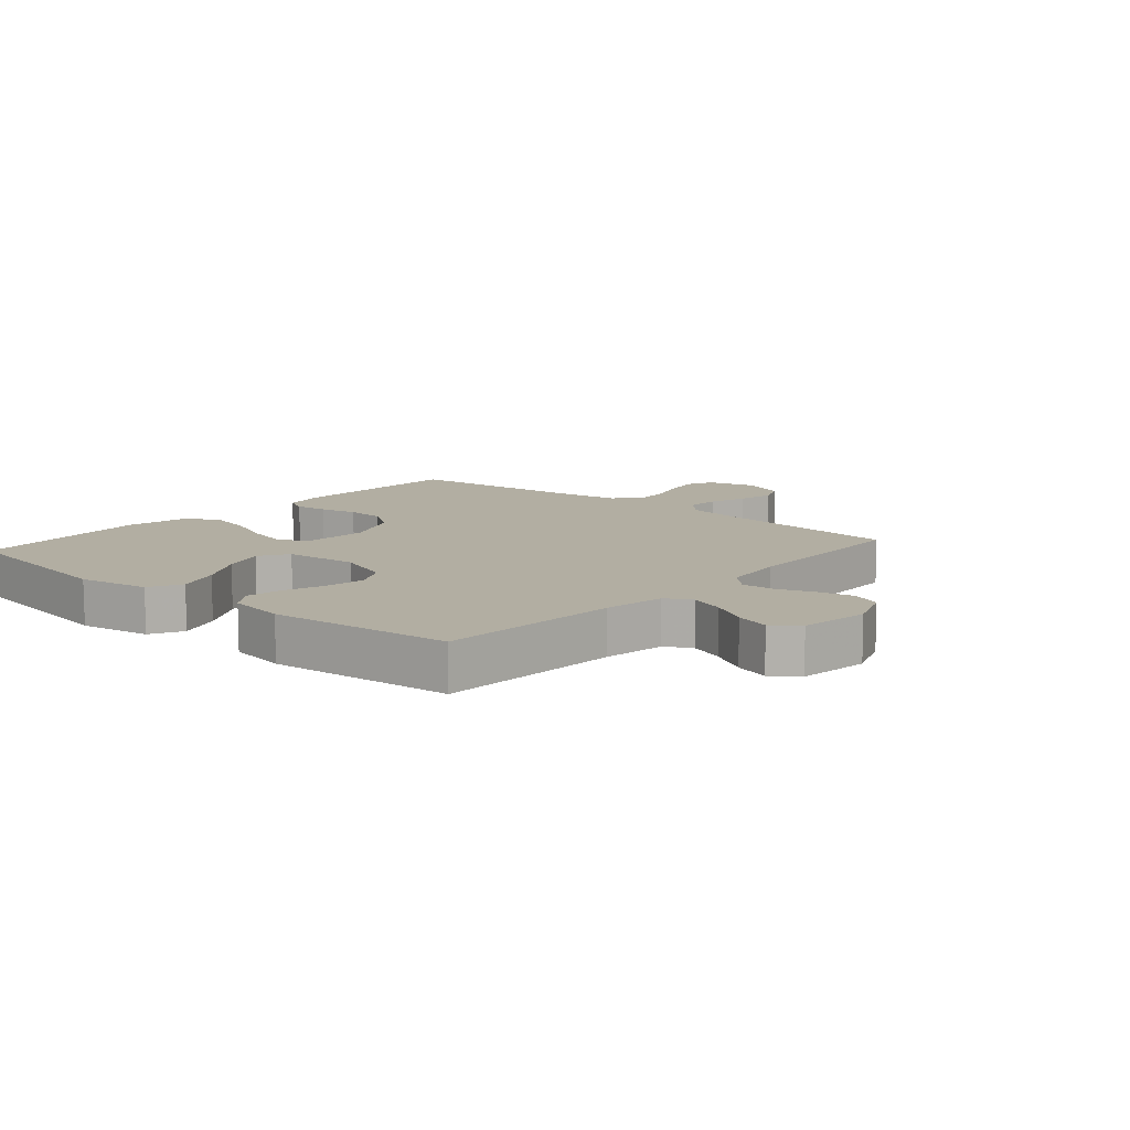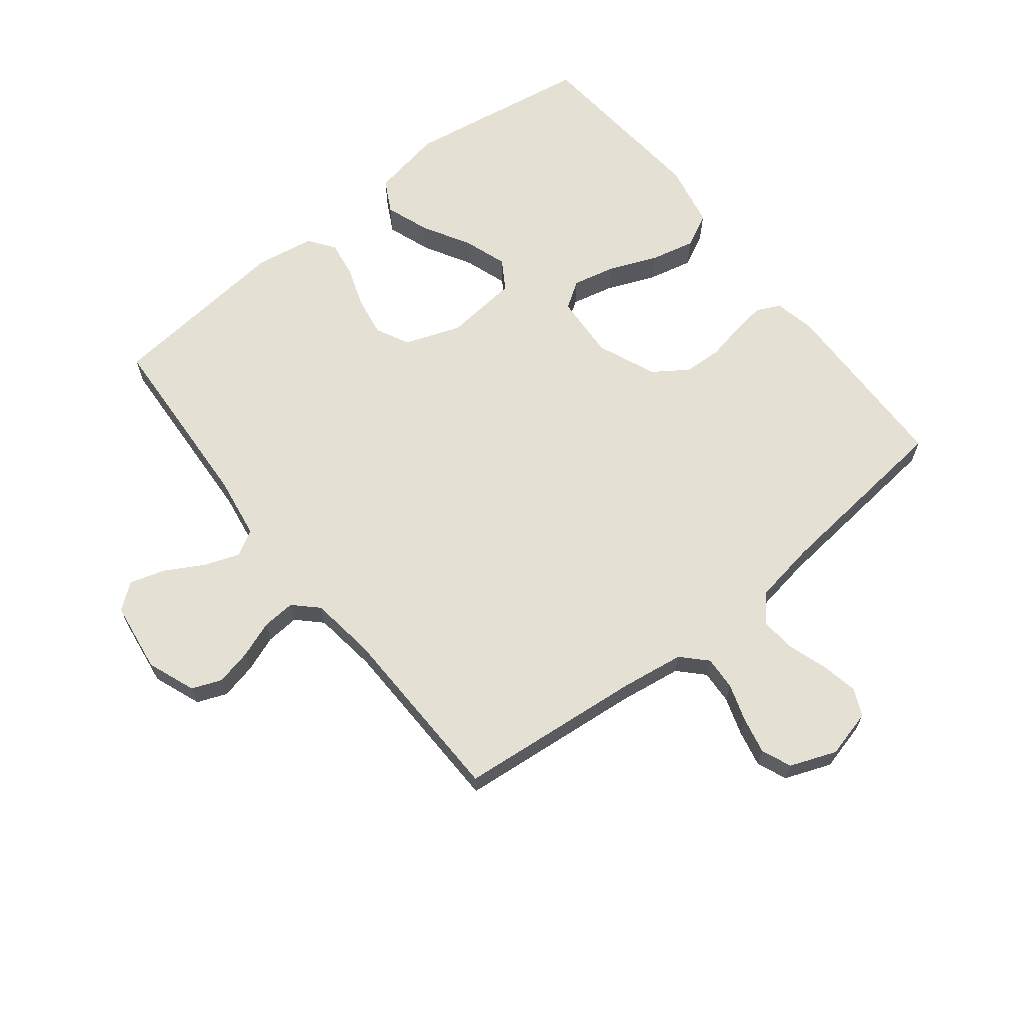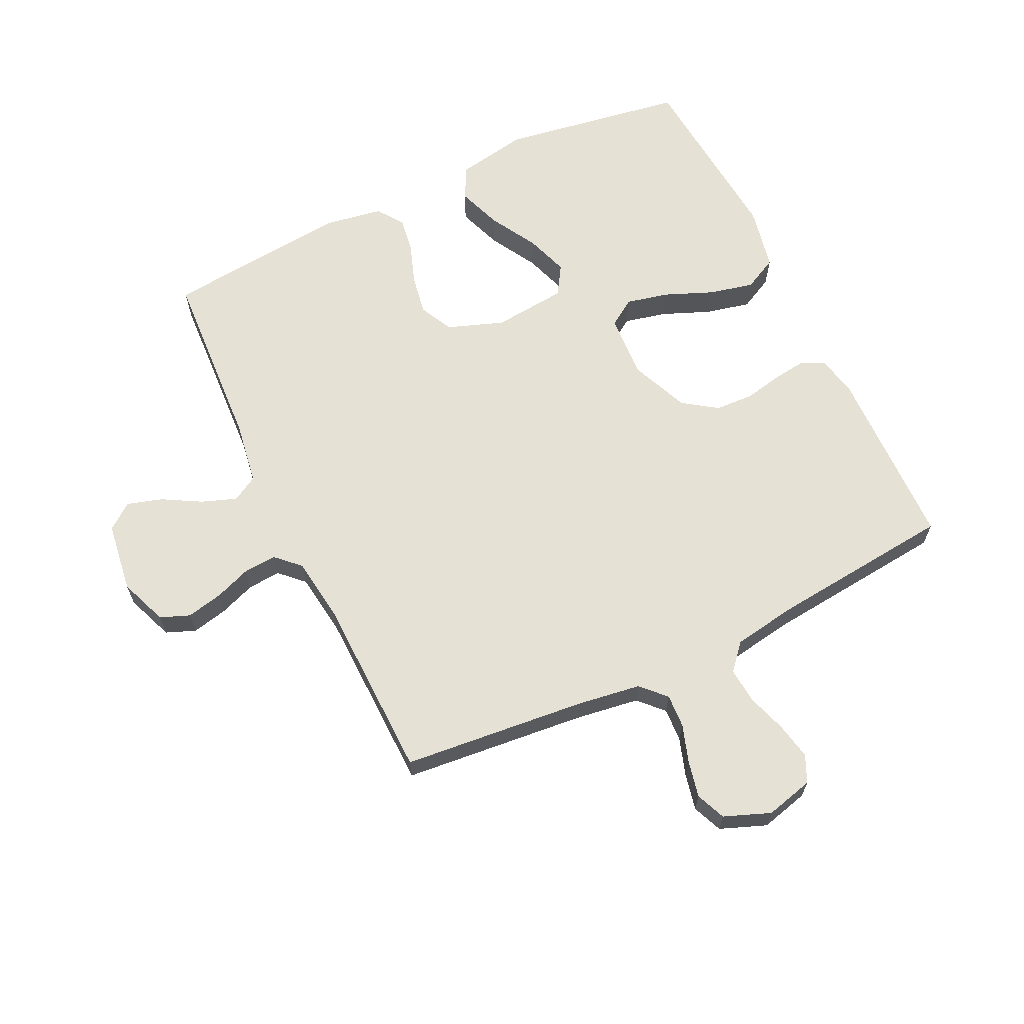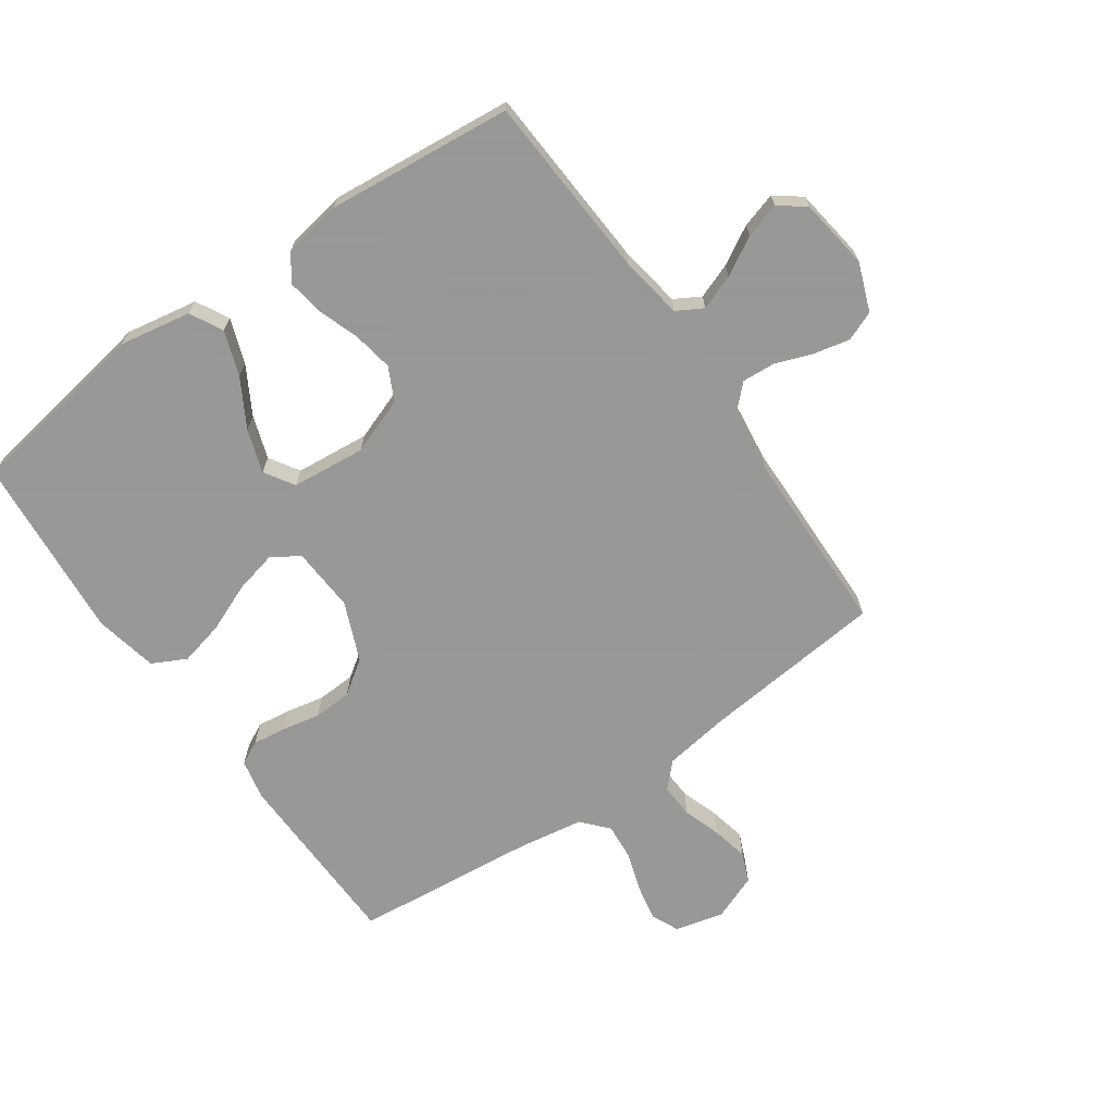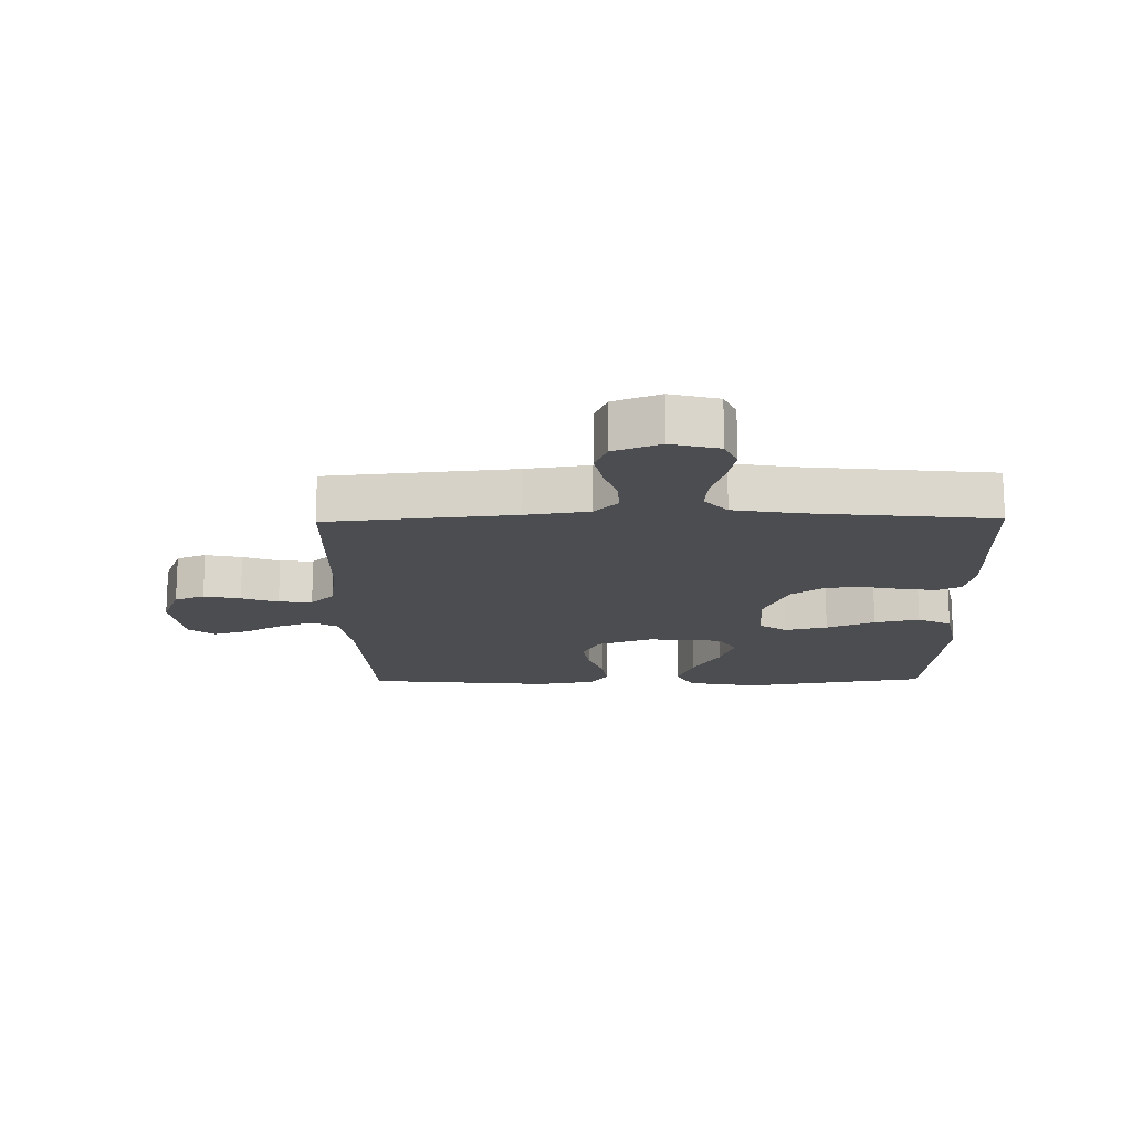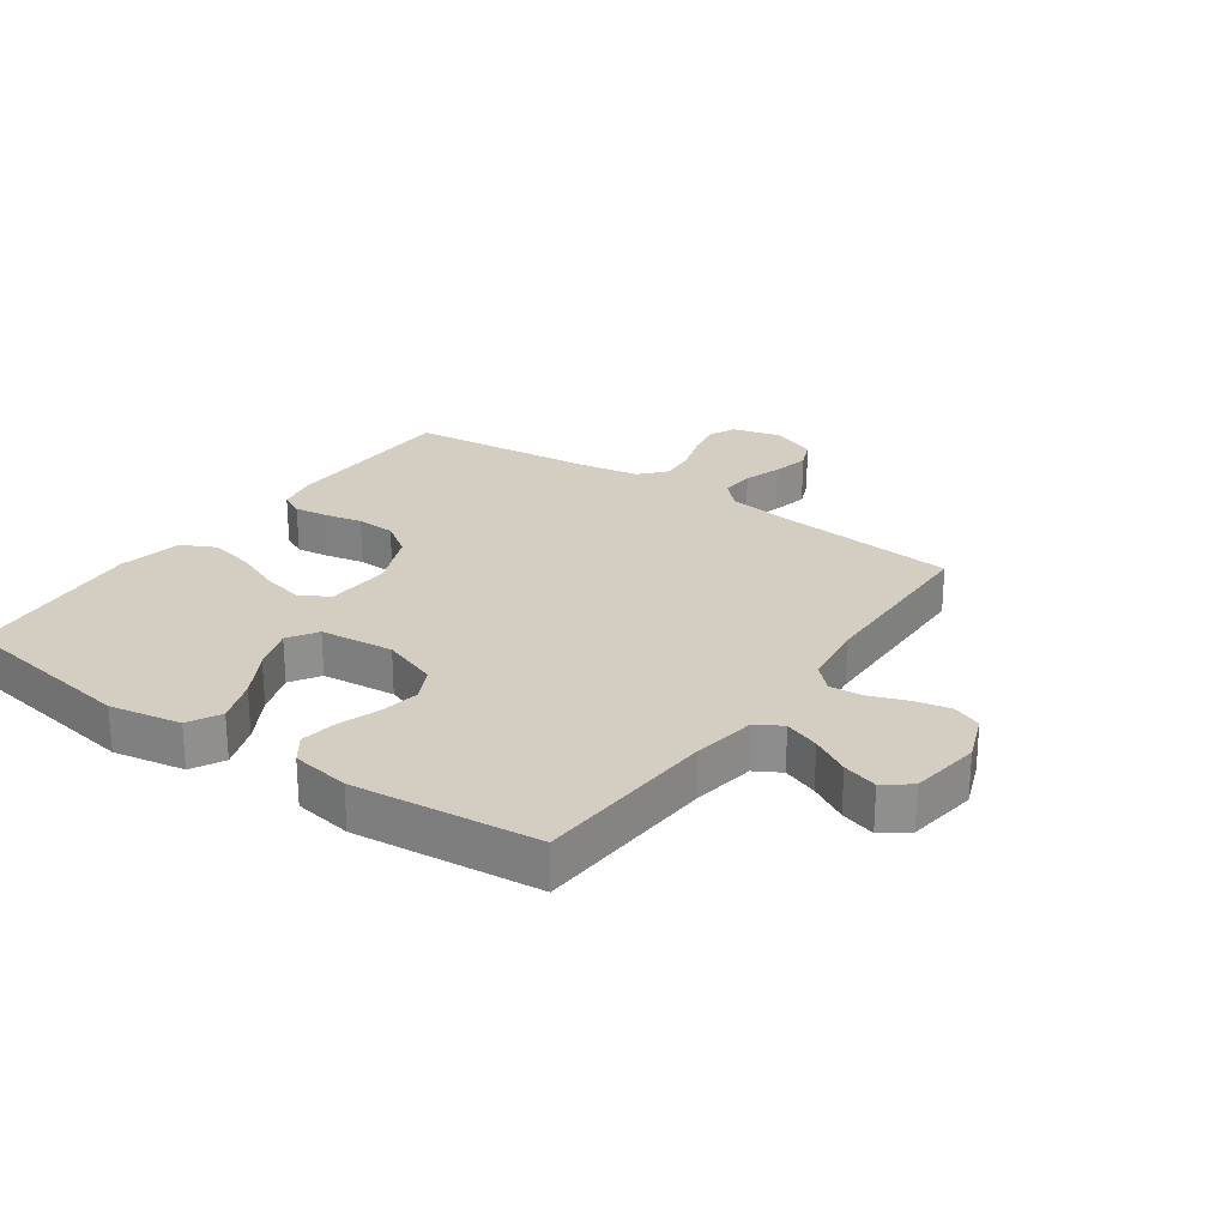
<metadata>
{"format":"obj","ext":"obj","renderer":"f3d","projection":"perspective","resolution":1024,"background":"white","views":[{"elev":10.7,"azim":-139.0,"up":"+Y"},{"elev":65.6,"azim":-38.3,"up":"+Y"},{"elev":64.8,"azim":-25.6,"up":"+Y"},{"elev":-68.4,"azim":-144.9,"up":"+Y"},{"elev":-16.2,"azim":0.9,"up":"+Y"},{"elev":24.9,"azim":-144.9,"up":"+Y"}]}
</metadata>
<code>
v 0.5 0.07 0.5
v 0.506 0.07 0.2
v 0.492 0.07 0.135
v 0.454 0.07 0.116
v 0.4 0.07 0.123
v 0.338 0.07 0.136
v 0.275 0.07 0.133
v 0.22 0.07 0.095
v 0.18 0.07 0
v 0.186 0.07 -0.105
v 0.23 0.07 -0.134
v 0.299 0.07 -0.118
v 0.377 0.07 -0.086
v 0.45 0.07 -0.069
v 0.505 0.07 -0.097
v 0.526 0.07 -0.2
v 0.5 0.07 -0.5
v 0.2 0.07 -0.548
v 0.084 0.07 -0.527
v 0.056 0.07 -0.474
v 0.082 0.07 -0.402
v 0.126 0.07 -0.325
v 0.15 0.07 -0.255
v 0.12 0.07 -0.207
v 0 0.07 -0.195
v -0.091 0.07 -0.228
v -0.118 0.07 -0.282
v -0.107 0.07 -0.347
v -0.084 0.07 -0.413
v -0.075 0.07 -0.472
v -0.105 0.07 -0.514
v -0.2 0.07 -0.53
v -0.5 0.07 -0.5
v -0.517 0.07 -0.2
v -0.533 0.07 -0.098
v -0.575 0.07 -0.074
v -0.632 0.07 -0.095
v -0.694 0.07 -0.13
v -0.751 0.07 -0.147
v -0.793 0.07 -0.115
v -0.809 0.07 0
v -0.779 0.07 0.078
v -0.731 0.07 0.097
v -0.672 0.07 0.084
v -0.613 0.07 0.062
v -0.559 0.07 0.058
v -0.521 0.07 0.095
v -0.507 0.07 0.2
v -0.5 0.07 0.5
v -0.2 0.07 0.529
v -0.097 0.07 0.544
v -0.059 0.07 0.583
v -0.062 0.07 0.638
v -0.082 0.07 0.699
v -0.095 0.07 0.759
v -0.075 0.07 0.807
v 0 0.07 0.836
v 0.078 0.07 0.816
v 0.098 0.07 0.772
v 0.086 0.07 0.712
v 0.065 0.07 0.648
v 0.06 0.07 0.59
v 0.097 0.07 0.548
v 0.2 0.07 0.531
v 0.5 0 0.5
v 0.506 0 0.2
v 0.492 0 0.135
v 0.454 0 0.116
v 0.4 0 0.123
v 0.338 0 0.136
v 0.275 0 0.133
v 0.22 0 0.095
v 0.18 0 0
v 0.186 0 -0.105
v 0.23 0 -0.134
v 0.299 0 -0.118
v 0.377 0 -0.086
v 0.45 0 -0.069
v 0.505 0 -0.097
v 0.526 0 -0.2
v 0.5 0 -0.5
v 0.2 0 -0.548
v 0.084 0 -0.527
v 0.056 0 -0.474
v 0.082 0 -0.402
v 0.126 0 -0.325
v 0.15 0 -0.255
v 0.12 0 -0.207
v 0 0 -0.195
v -0.091 0 -0.228
v -0.118 0 -0.282
v -0.107 0 -0.347
v -0.084 0 -0.413
v -0.075 0 -0.472
v -0.105 0 -0.514
v -0.2 0 -0.53
v -0.5 0 -0.5
v -0.517 0 -0.2
v -0.533 0 -0.098
v -0.575 0 -0.074
v -0.632 0 -0.095
v -0.694 0 -0.13
v -0.751 0 -0.147
v -0.793 0 -0.115
v -0.809 0 0
v -0.779 0 0.078
v -0.731 0 0.097
v -0.672 0 0.084
v -0.613 0 0.062
v -0.559 0 0.058
v -0.521 0 0.095
v -0.507 0 0.2
v -0.5 0 0.5
v -0.2 0 0.529
v -0.097 0 0.544
v -0.059 0 0.583
v -0.062 0 0.638
v -0.082 0 0.699
v -0.095 0 0.759
v -0.075 0 0.807
v 0 0 0.836
v 0.078 0 0.816
v 0.098 0 0.772
v 0.086 0 0.712
v 0.065 0 0.648
v 0.06 0 0.59
v 0.097 0 0.548
v 0.2 0 0.531
f 58 59 60 61
f 58 61 62
f 57 58 62
f 56 57 62
f 53 54 55 56
f 53 56 62
f 52 53 62 63
f 48 49 50
f 47 48 50 51
f 42 43 44 45
f 40 41 42 45
f 40 45 46
f 37 38 39 40
f 36 37 40 46
f 35 36 46 47
f 31 32 33 34
f 28 29 30 31
f 27 28 31 34
f 26 27 34 35
f 19 20 21 22
f 19 22 23
f 18 19 23
f 17 18 23
f 16 17 23 24
f 12 13 14 15
f 11 12 15 16
f 3 4 5 6
f 1 2 3 6
f 64 1 6 7
f 63 64 7 8
f 52 63 8 9
f 51 52 9 10
f 47 51 10
f 25 26 35 47
f 25 47 10 11
f 11 16 24 25
f 125 124 123 122
f 126 125 122
f 126 122 121
f 126 121 120
f 120 119 118 117
f 126 120 117
f 127 126 117 116
f 114 113 112
f 115 114 112 111
f 109 108 107 106
f 109 106 105 104
f 110 109 104
f 104 103 102 101
f 110 104 101 100
f 111 110 100 99
f 98 97 96 95
f 95 94 93 92
f 98 95 92 91
f 99 98 91 90
f 86 85 84 83
f 87 86 83
f 87 83 82
f 87 82 81
f 88 87 81 80
f 79 78 77 76
f 80 79 76 75
f 70 69 68 67
f 70 67 66 65
f 71 70 65 128
f 72 71 128 127
f 73 72 127 116
f 74 73 116 115
f 74 115 111
f 111 99 90 89
f 75 74 111 89
f 89 88 80 75
f 1 65 66 2
f 2 66 67 3
f 3 67 68 4
f 4 68 69 5
f 5 69 70 6
f 6 70 71 7
f 7 71 72 8
f 8 72 73 9
f 9 73 74 10
f 10 74 75 11
f 11 75 76 12
f 12 76 77 13
f 13 77 78 14
f 14 78 79 15
f 15 79 80 16
f 16 80 81 17
f 17 81 82 18
f 18 82 83 19
f 19 83 84 20
f 20 84 85 21
f 21 85 86 22
f 22 86 87 23
f 23 87 88 24
f 24 88 89 25
f 25 89 90 26
f 26 90 91 27
f 27 91 92 28
f 28 92 93 29
f 29 93 94 30
f 30 94 95 31
f 31 95 96 32
f 32 96 97 33
f 33 97 98 34
f 34 98 99 35
f 35 99 100 36
f 36 100 101 37
f 37 101 102 38
f 38 102 103 39
f 39 103 104 40
f 40 104 105 41
f 41 105 106 42
f 42 106 107 43
f 43 107 108 44
f 44 108 109 45
f 45 109 110 46
f 46 110 111 47
f 47 111 112 48
f 48 112 113 49
f 49 113 114 50
f 50 114 115 51
f 51 115 116 52
f 52 116 117 53
f 53 117 118 54
f 54 118 119 55
f 55 119 120 56
f 56 120 121 57
f 57 121 122 58
f 58 122 123 59
f 59 123 124 60
f 60 124 125 61
f 61 125 126 62
f 62 126 127 63
f 63 127 128 64
f 64 128 65 1

</code>
